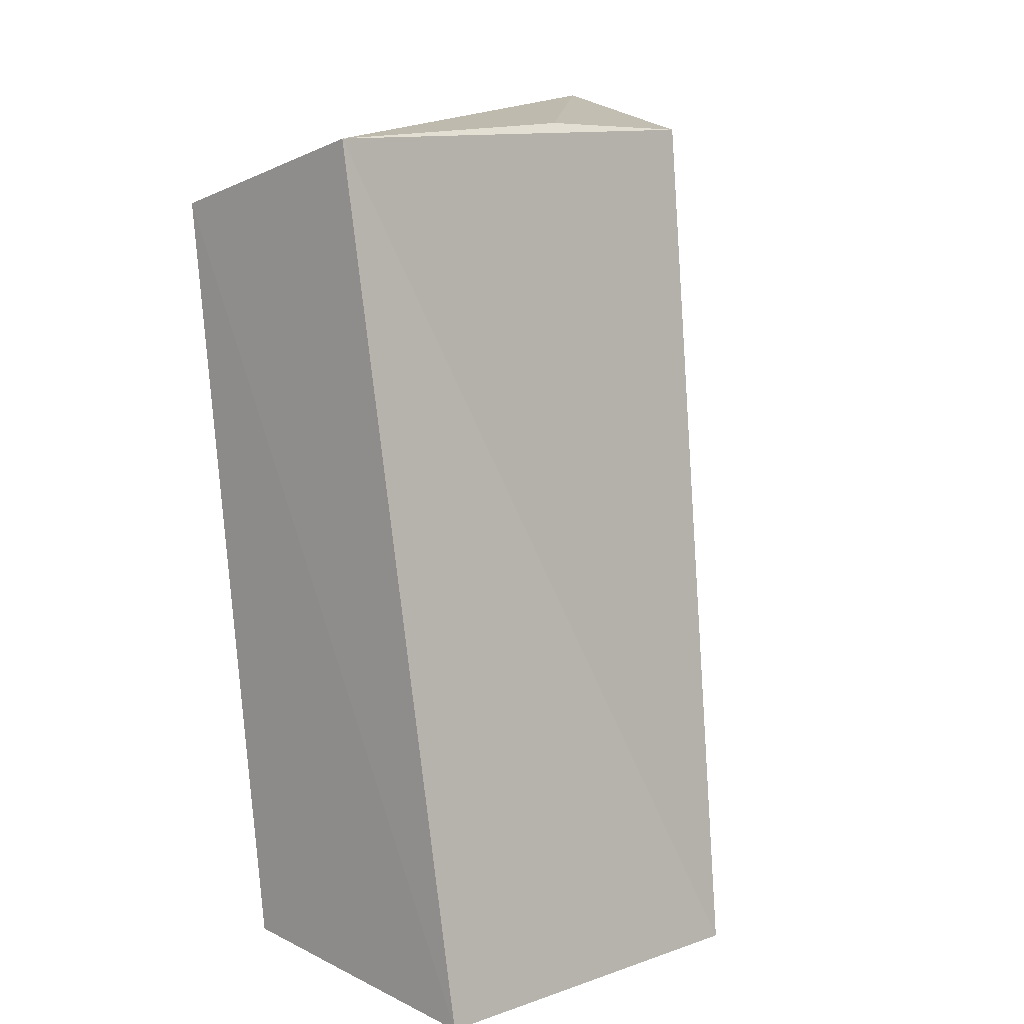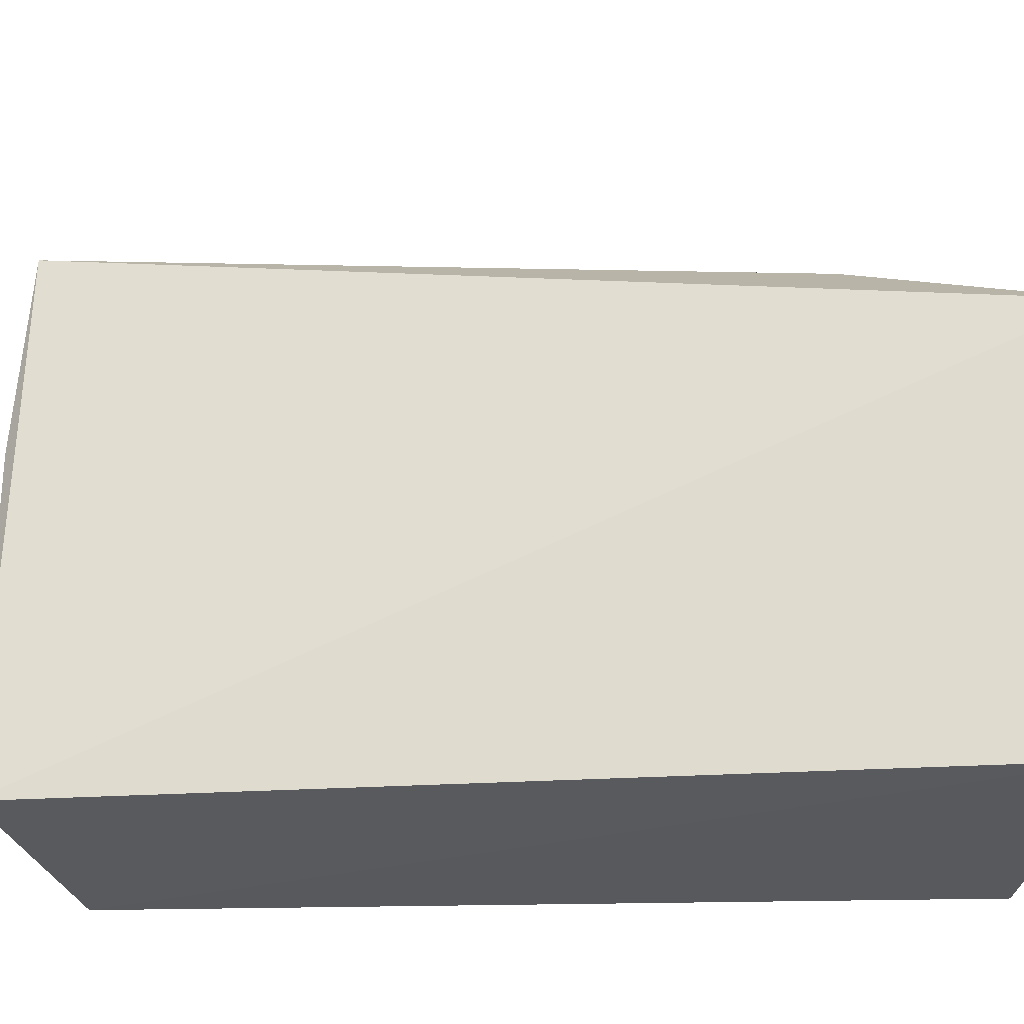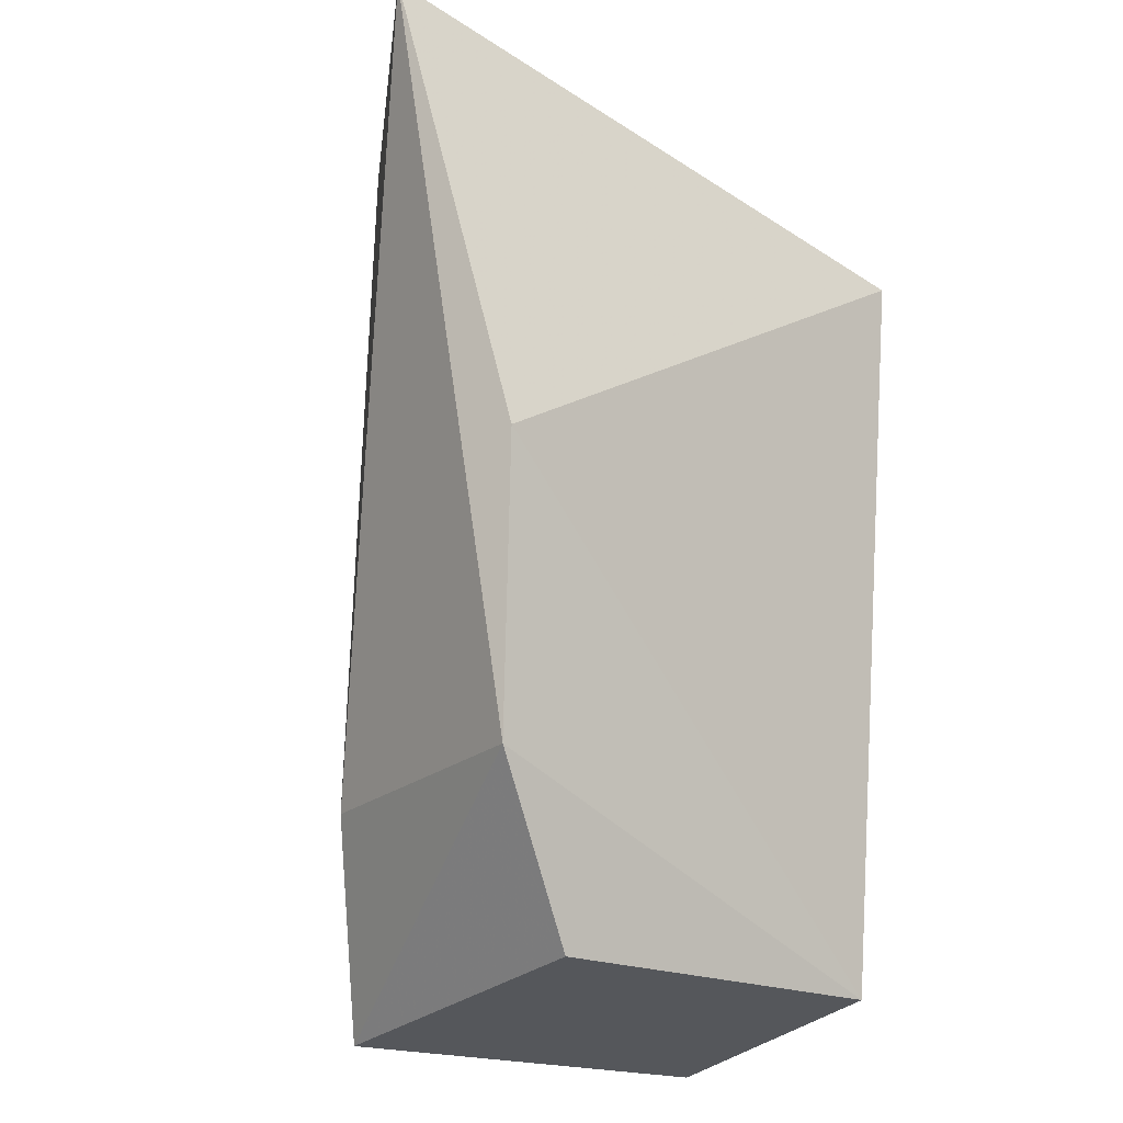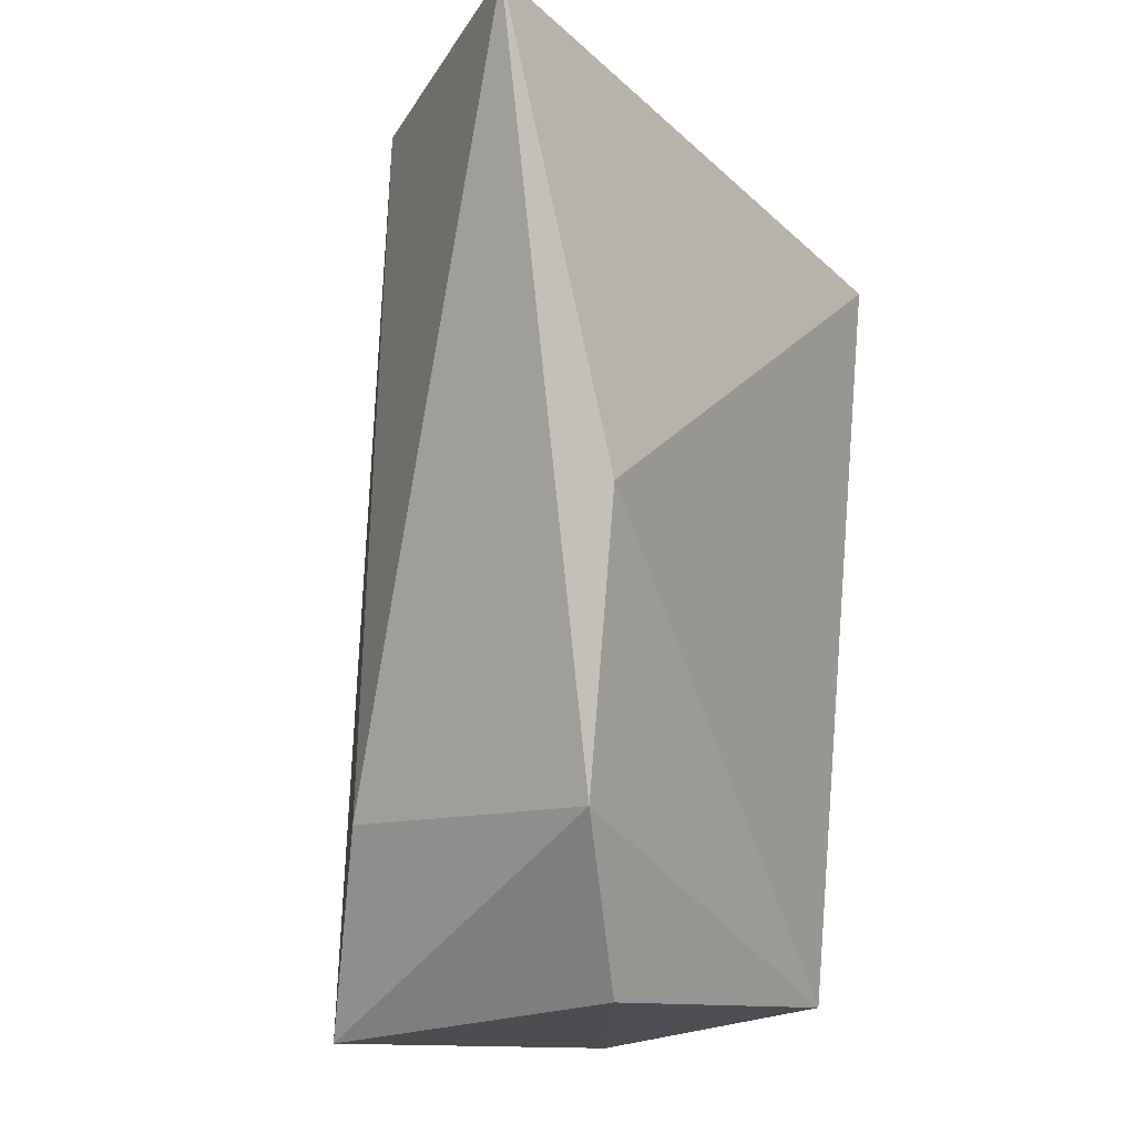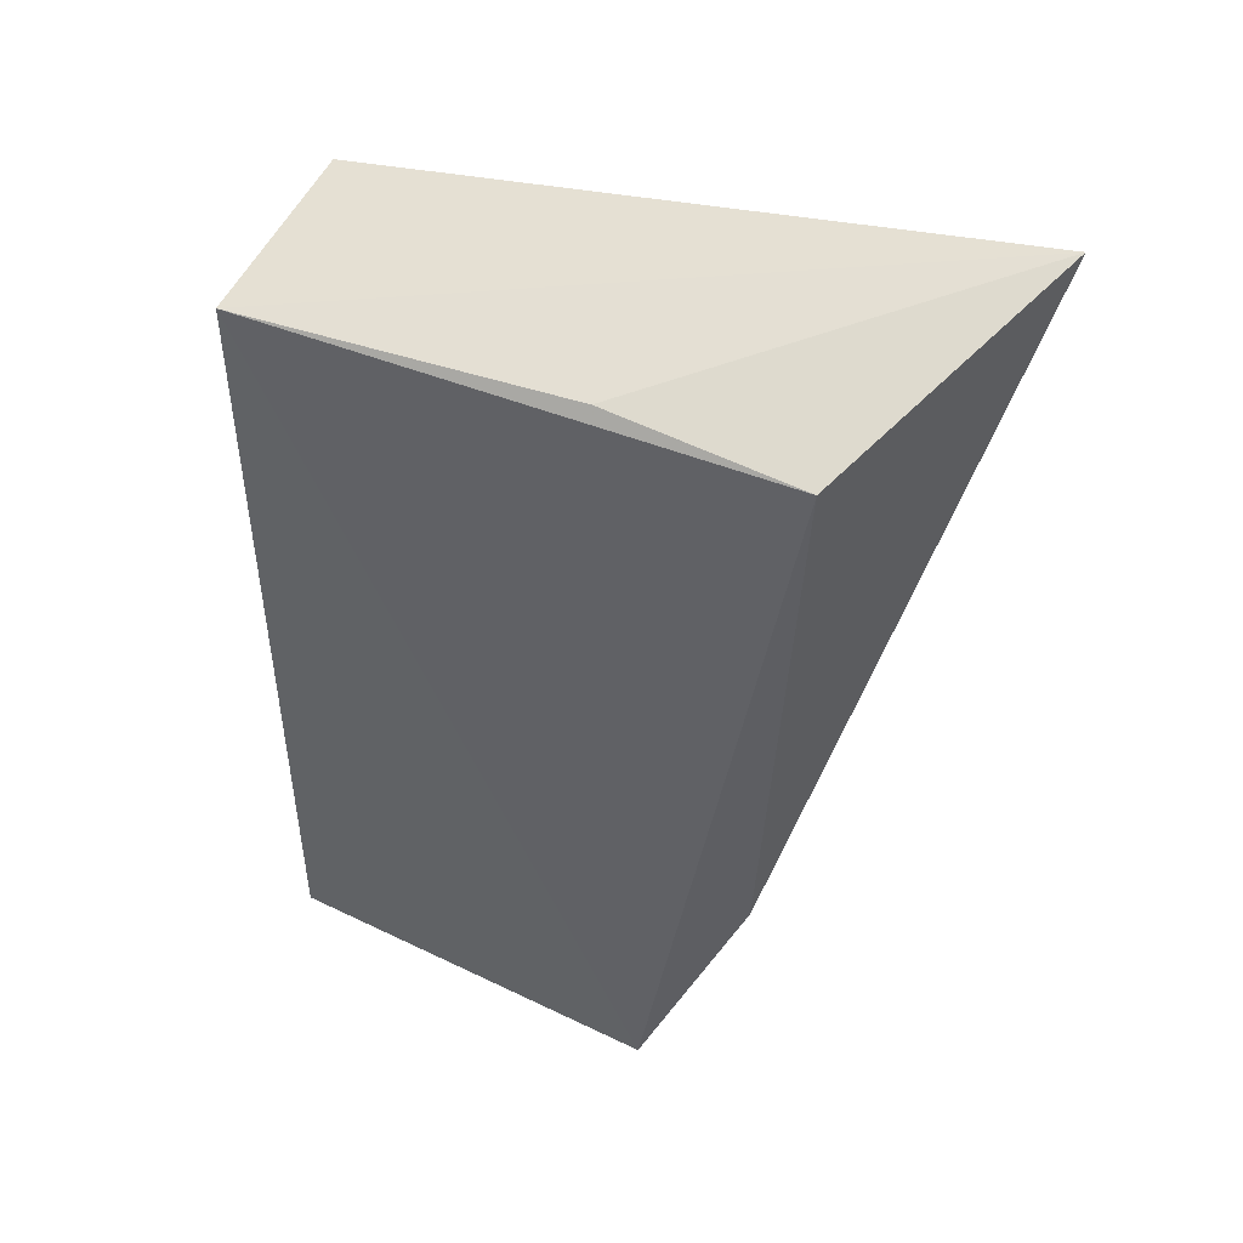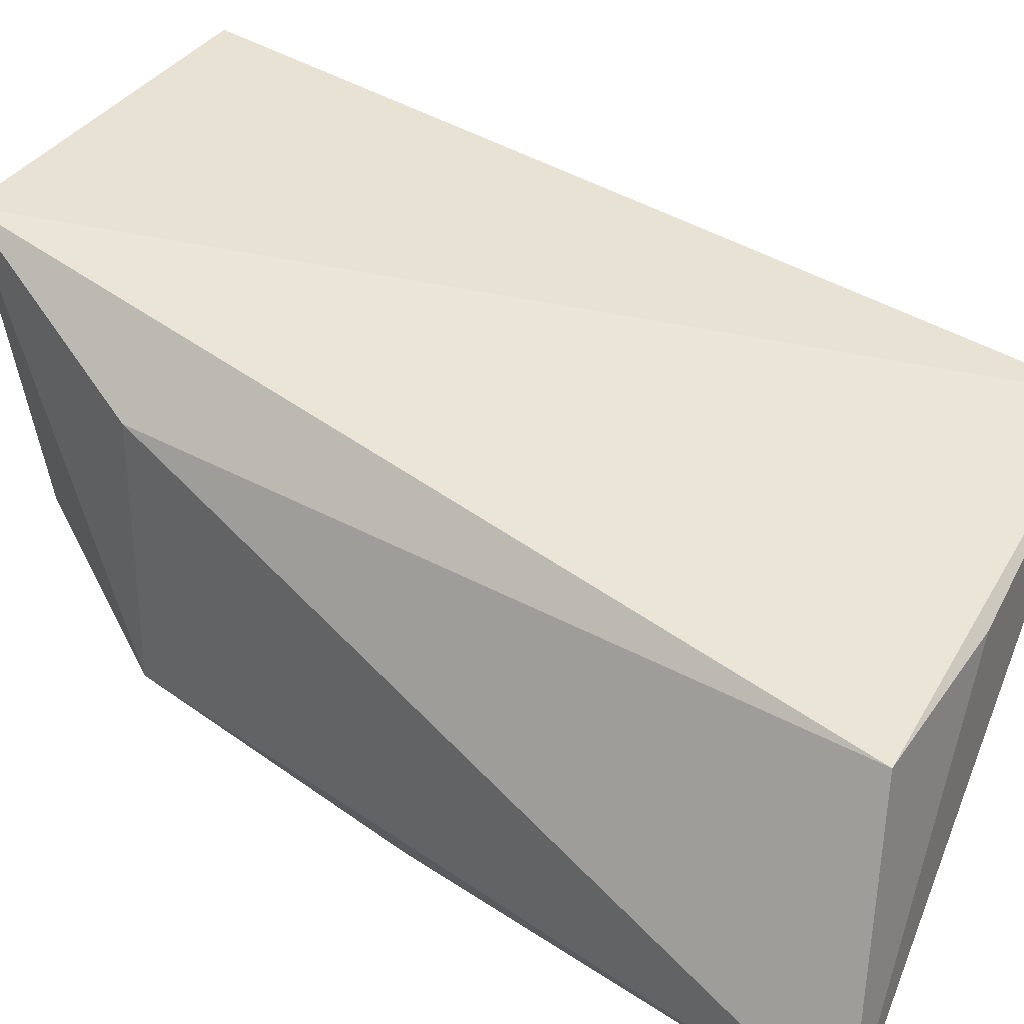
<metadata>
{"format":"obj","ext":"obj","renderer":"f3d","projection":"perspective","resolution":1024,"background":"white","views":[{"elev":9.2,"azim":130.4,"up":"+Z"},{"elev":59.6,"azim":93.1,"up":"+Y"},{"elev":-21.9,"azim":-36.0,"up":"+Z"},{"elev":-12.6,"azim":-52.2,"up":"+Z"},{"elev":59.7,"azim":-160.6,"up":"+Z"},{"elev":43.0,"azim":-61.2,"up":"+Y"}]}
</metadata>
<code>
v 0.02556 0.03032 0.08706
v 0.02548 0.02082 0.08433
v 0.0243 0.03518 0.04936
v 0.007692 0.03717 0.04935
v -0.001983 0.02032 0.08976
v 0.003875 0.03121 0.08772
v 0.008379 0.02278 0.05078
v 0.0119 0.0304 0.08792
v 0.004185 0.03304 0.05806
v 0.0242 0.02321 0.051
v 0.002558 0.01832 0.07004
v 0.003779 0.02049 0.05791
f 1 2 3
f 1 3 4
f 5 2 1
f 6 1 4
f 7 4 3
f 8 6 5
f 8 5 1
f 8 1 6
f 9 6 4
f 9 5 6
f 10 7 3
f 10 3 2
f 11 2 5
f 11 10 2
f 12 9 4
f 12 4 7
f 12 7 10
f 12 10 11
f 12 11 5
f 12 5 9

</code>
